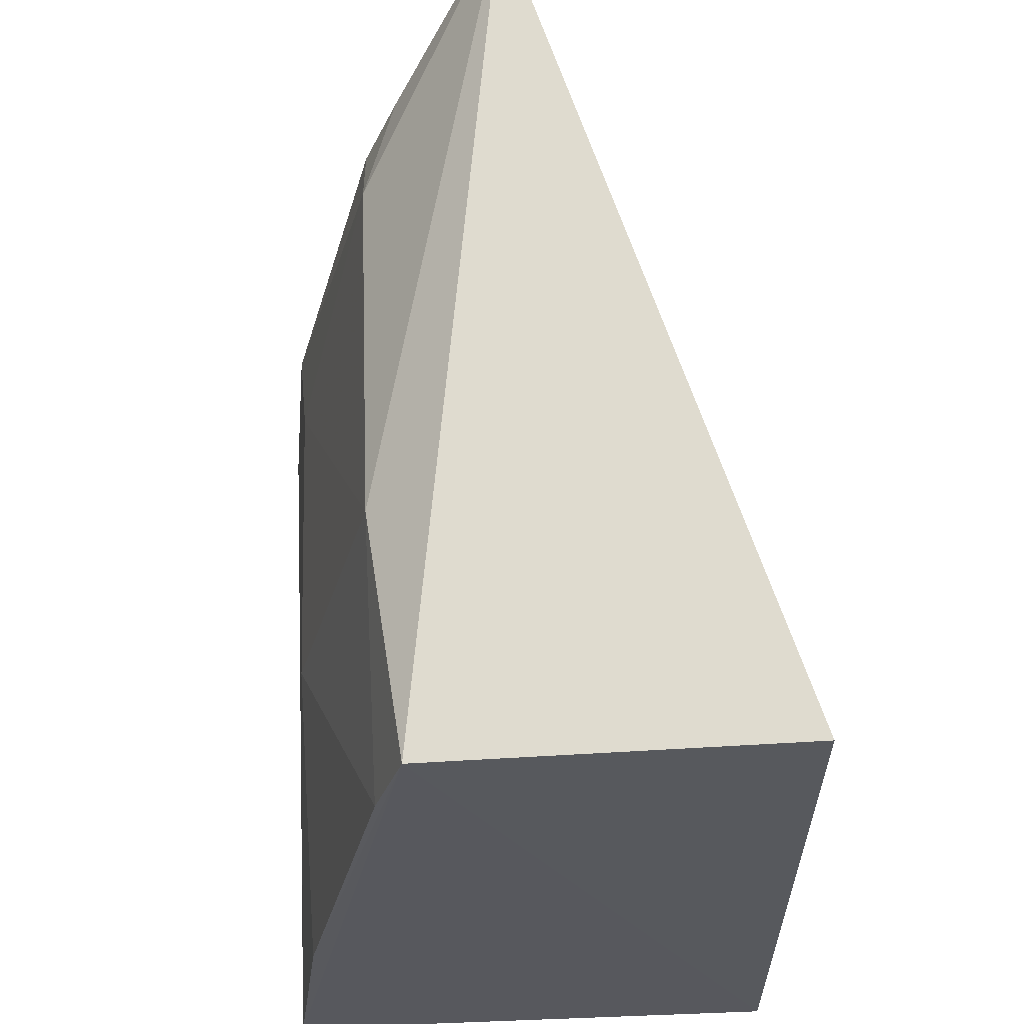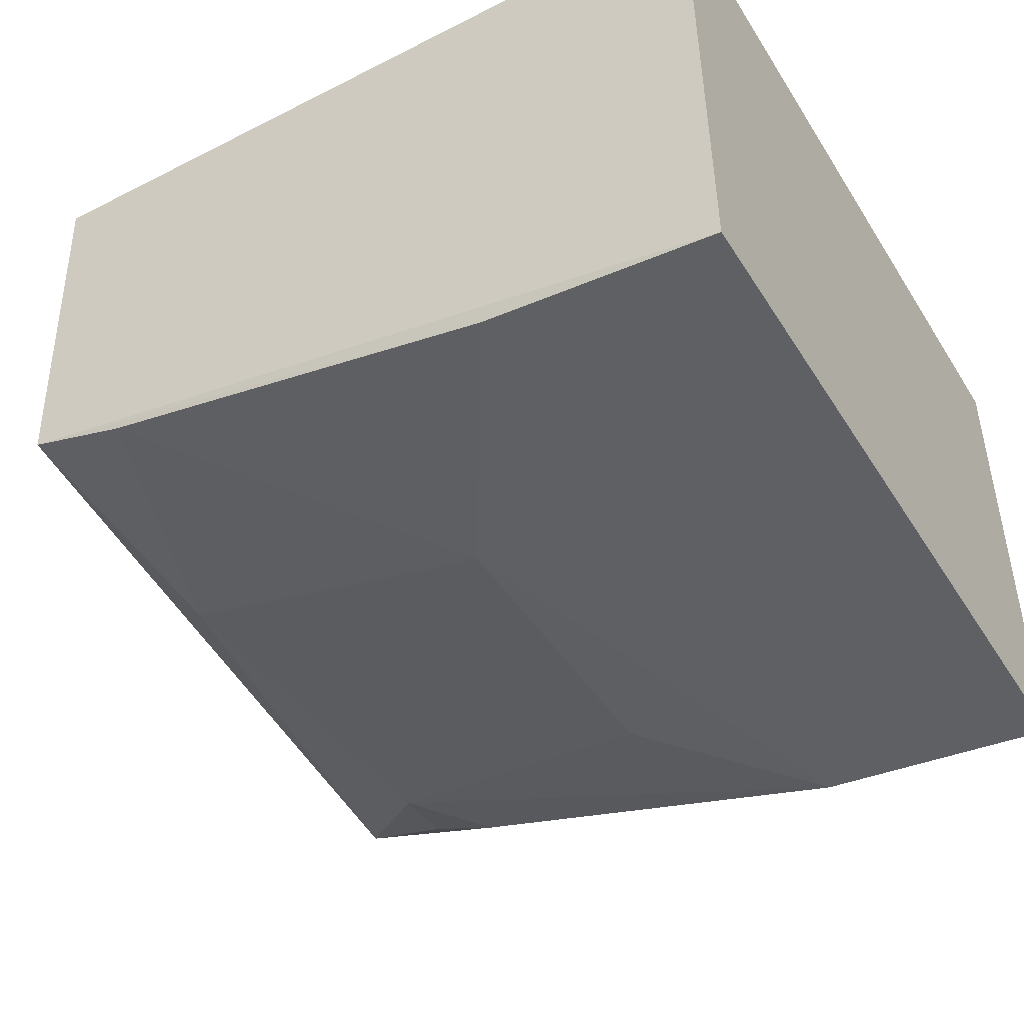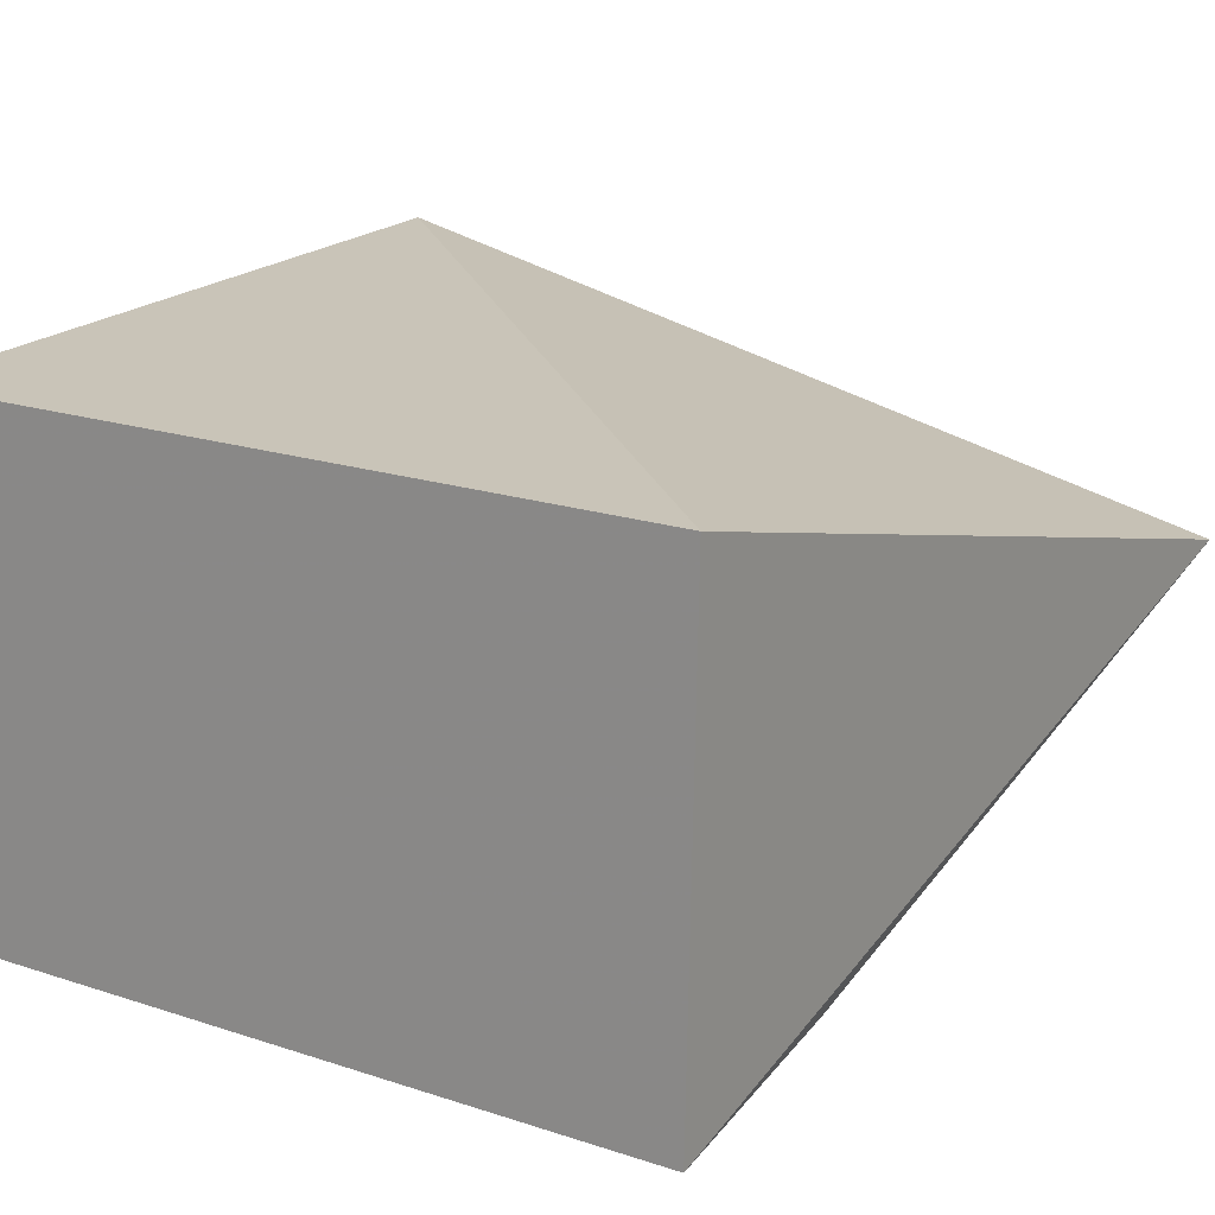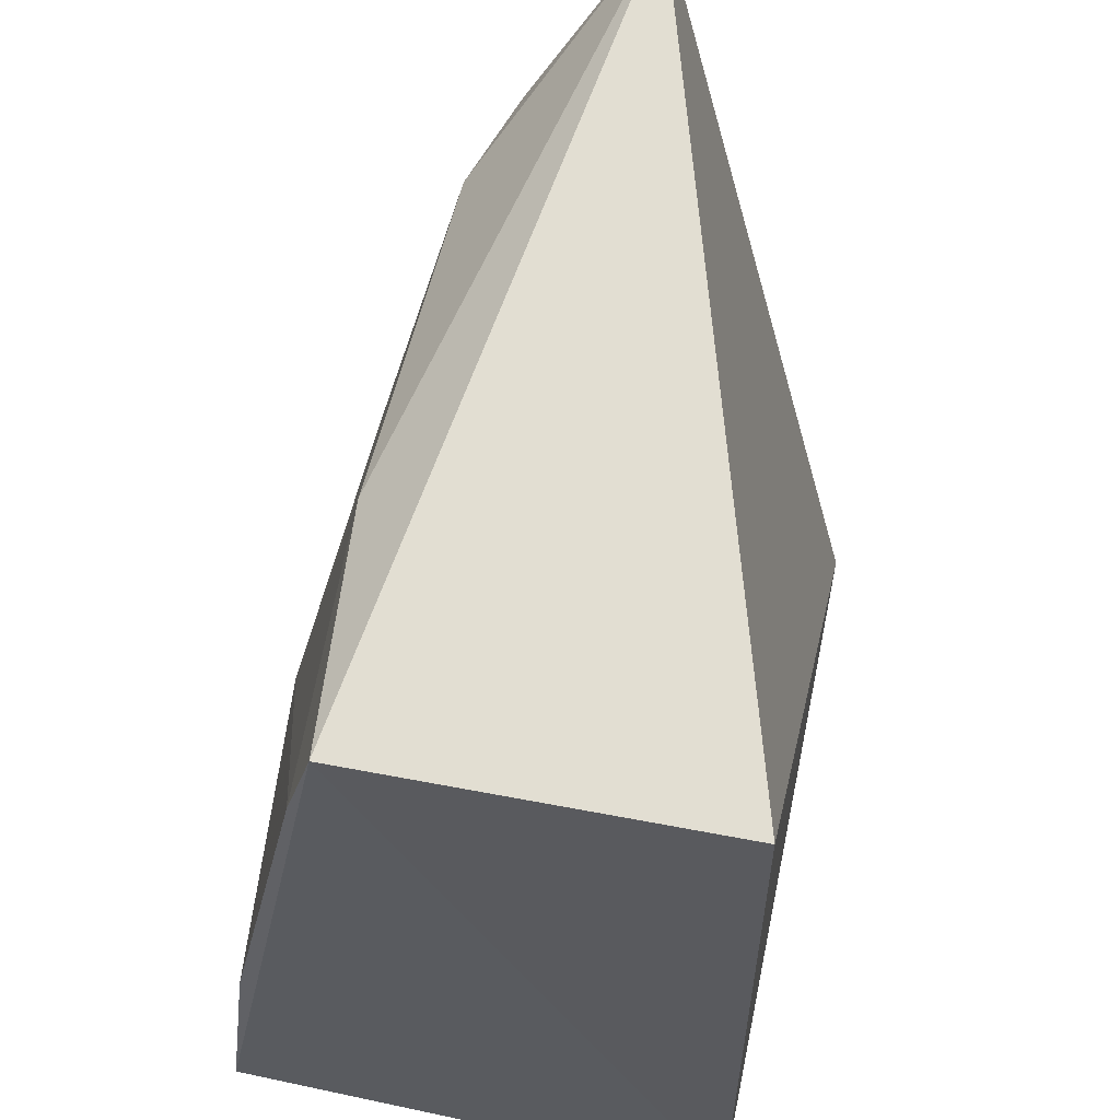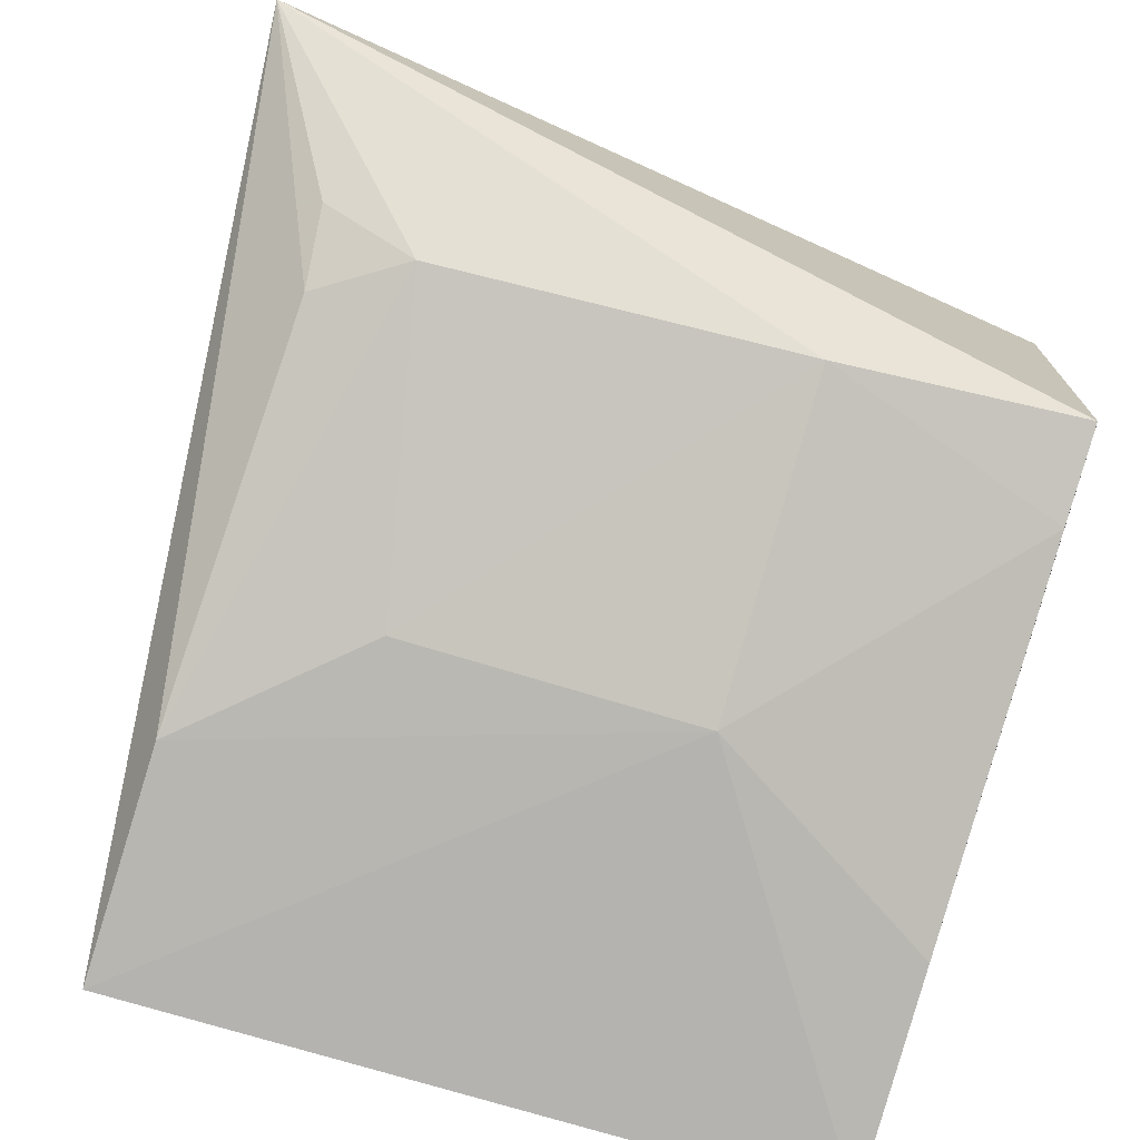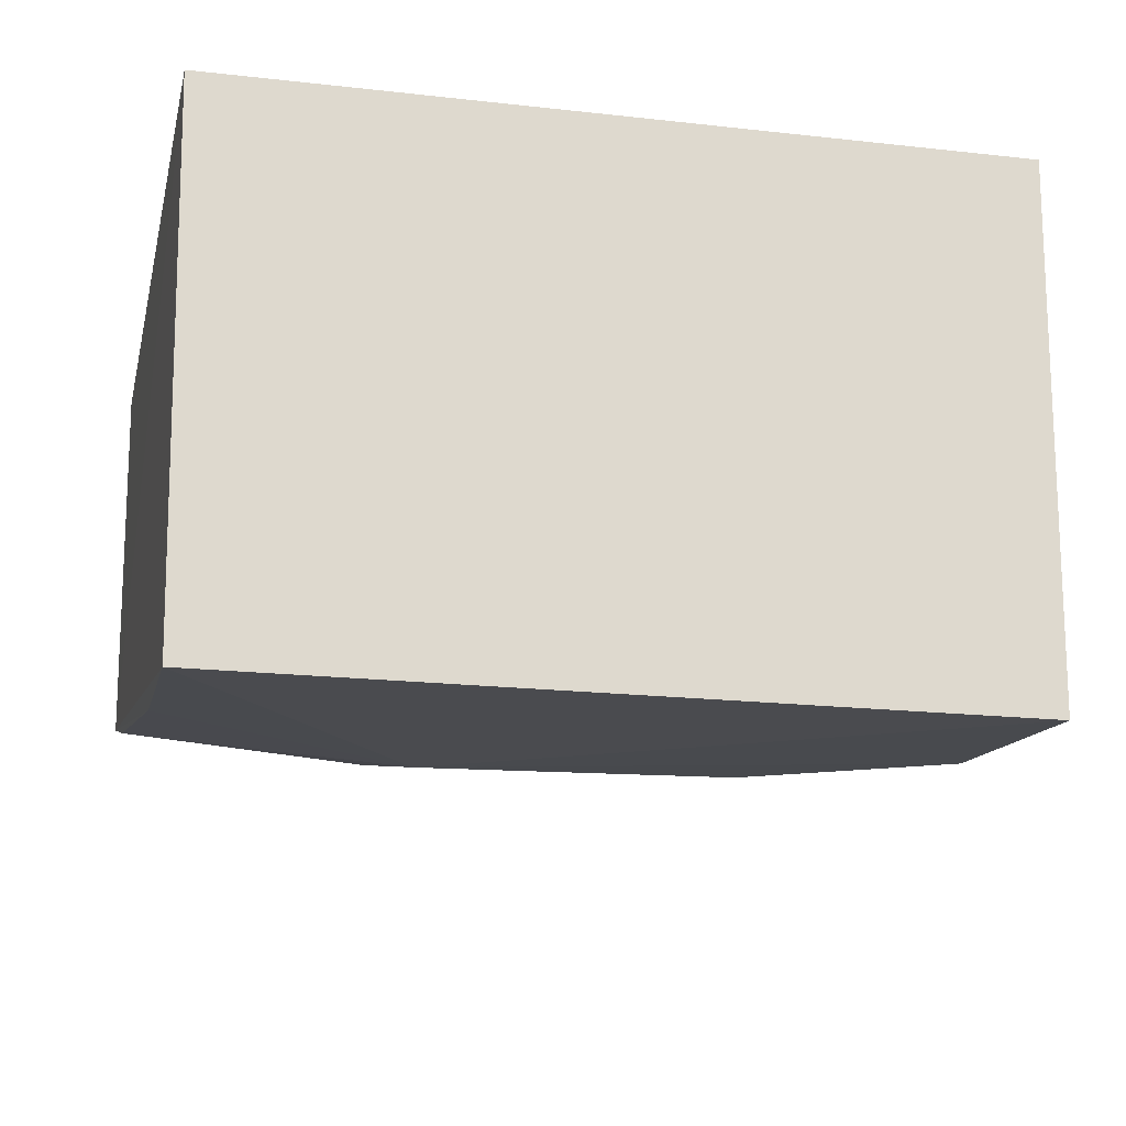
<metadata>
{"format":"obj","ext":"obj","renderer":"f3d","projection":"perspective","resolution":1024,"background":"white","views":[{"elev":60.6,"azim":-92.9,"up":"+Y"},{"elev":-45.8,"azim":-59.7,"up":"+Z"},{"elev":20.1,"azim":30.7,"up":"+Z"},{"elev":57.5,"azim":-78.1,"up":"+Y"},{"elev":-75.9,"azim":163.3,"up":"+Z"},{"elev":-18.5,"azim":-12.3,"up":"+Z"}]}
</metadata>
<code>
v 0.1439 -0.01558 -0.2311
v 0.1428 -0.01619 -0.3244
v 0.1585 0.144 -0.2761
v 0.007576 0.1208 -0.2311
v 0.007576 -0.01558 -0.2311
v 0.00802 0.1185 -0.2988
v 0.1235 0.1124 -0.3029
v 0.008822 -0.01611 -0.3244
v 0.05513 0.116 -0.3037
v 0.1423 0.02754 -0.3203
v 0.05525 0.05478 -0.319
v 0.1395 0.1021 -0.3025
v 0.009293 0.02653 -0.3192
v 0.008573 0.1005 -0.3039
v 0.1113 0.05451 -0.3179
v 0.1409 0.1162 -0.2963
f 1 2 3
f 1 3 4
f 5 2 1
f 5 1 4
f 6 4 3
f 6 5 4
f 8 2 5
f 8 5 6
f 9 6 3
f 9 3 7
f 10 3 2
f 11 10 2
f 11 2 8
f 12 10 7
f 12 3 10
f 13 11 8
f 13 8 6
f 14 6 9
f 14 9 11
f 14 13 6
f 14 11 13
f 15 11 9
f 15 9 7
f 15 7 10
f 15 10 11
f 16 12 7
f 16 7 3
f 16 3 12

</code>
